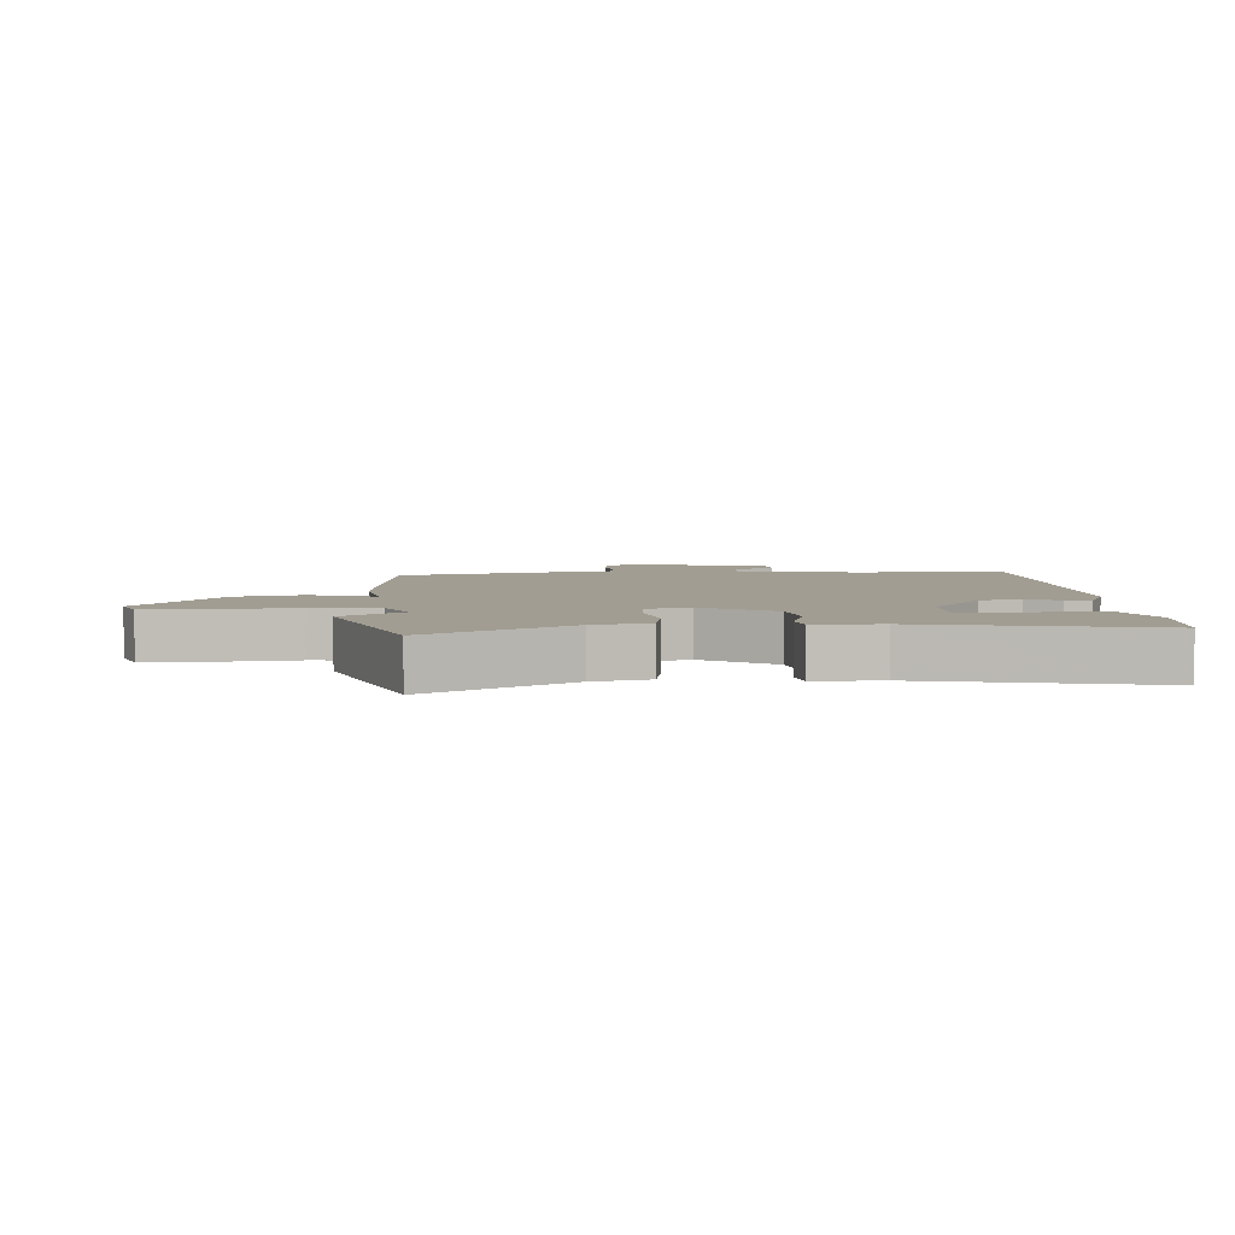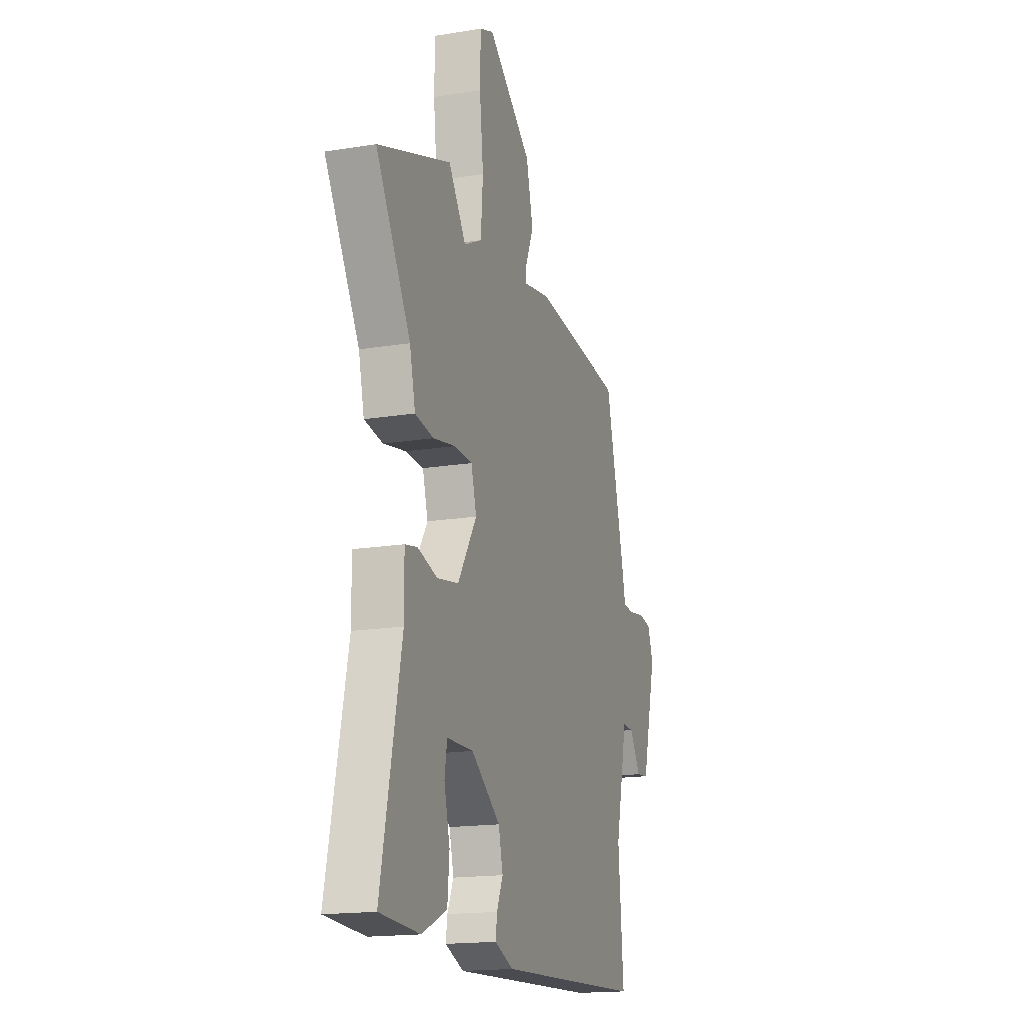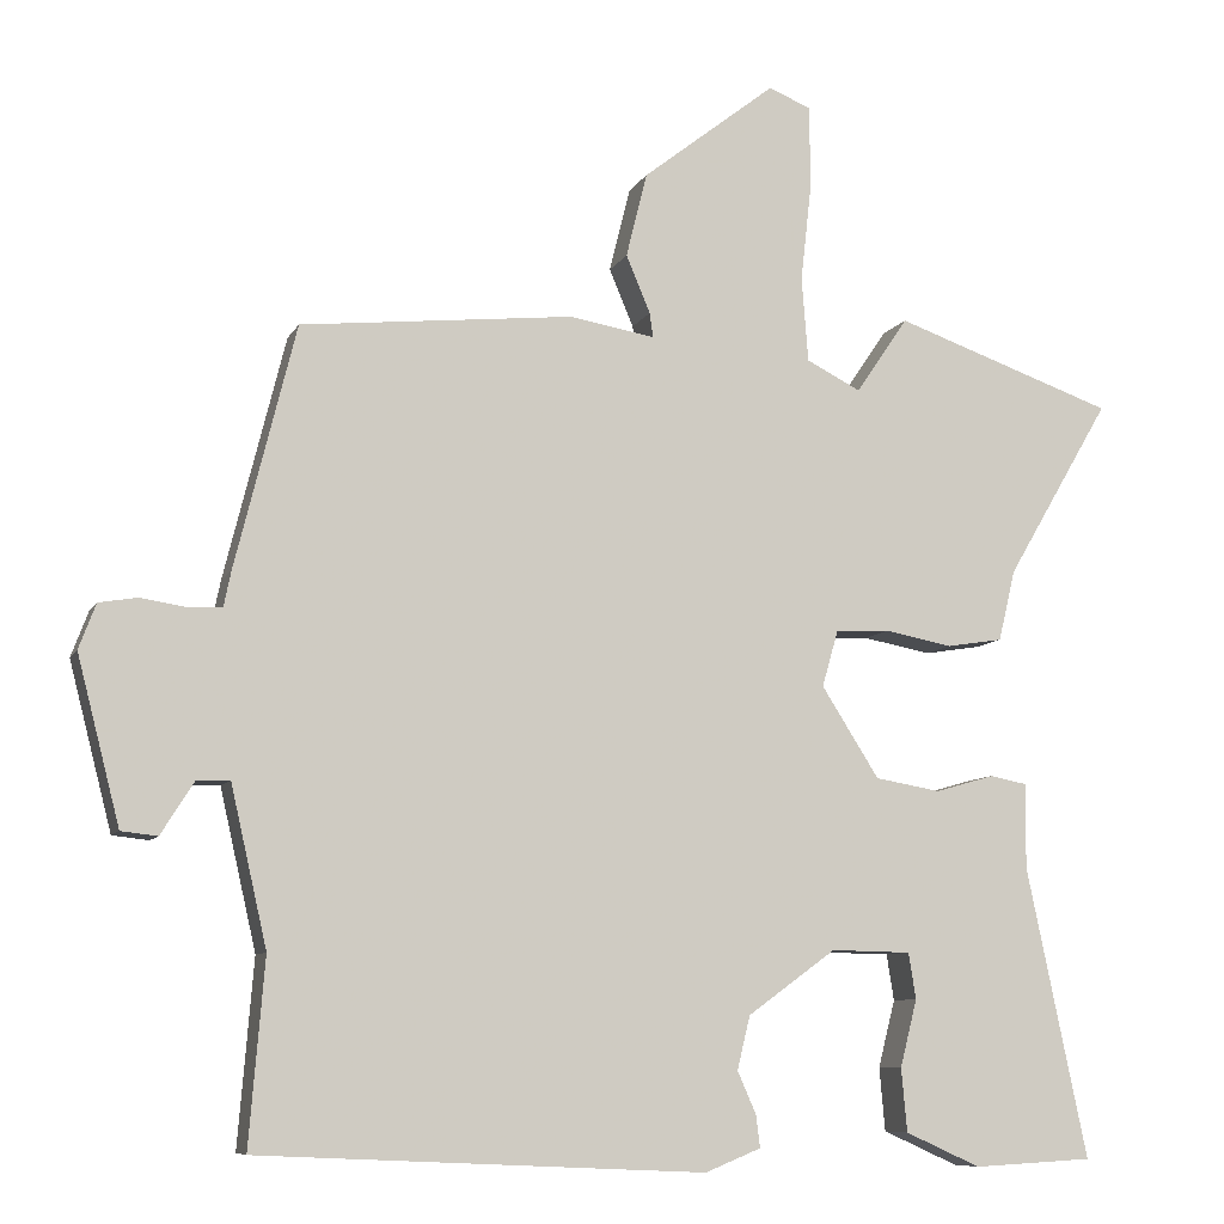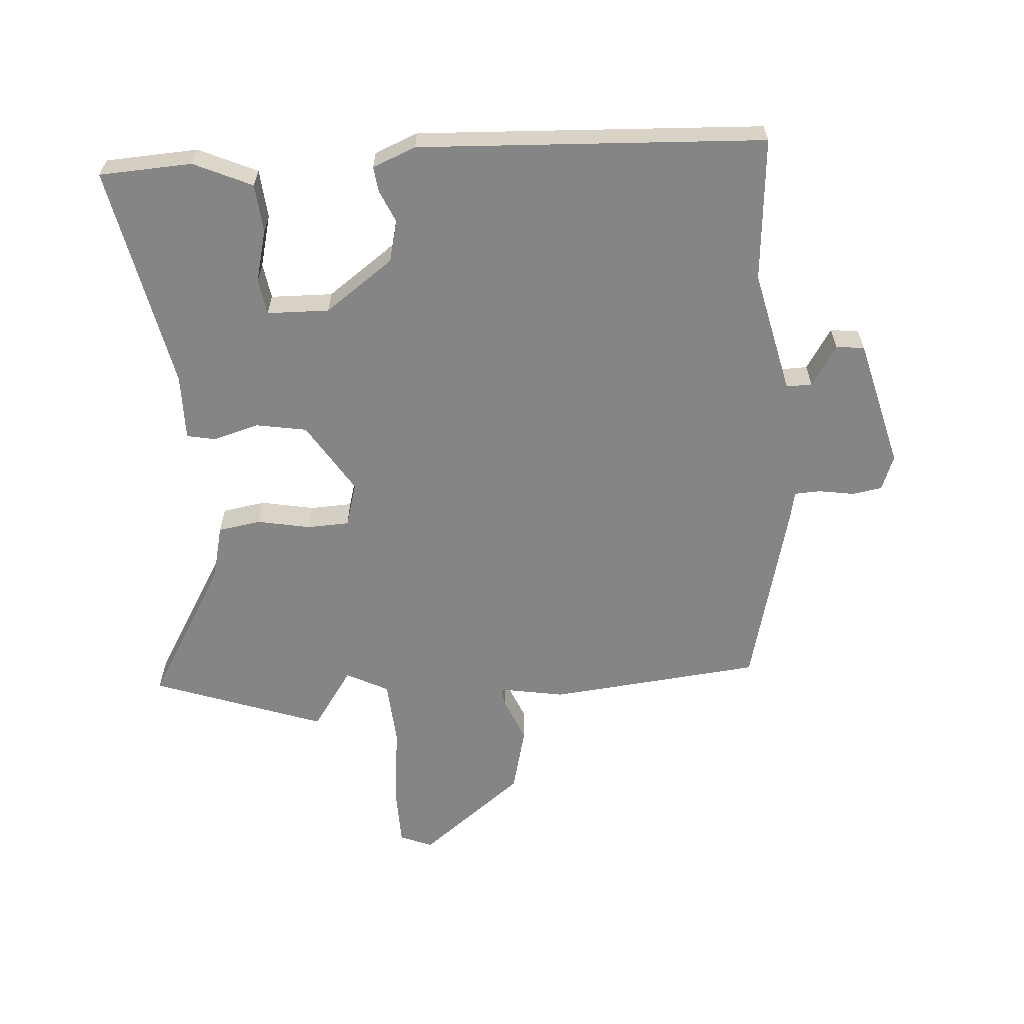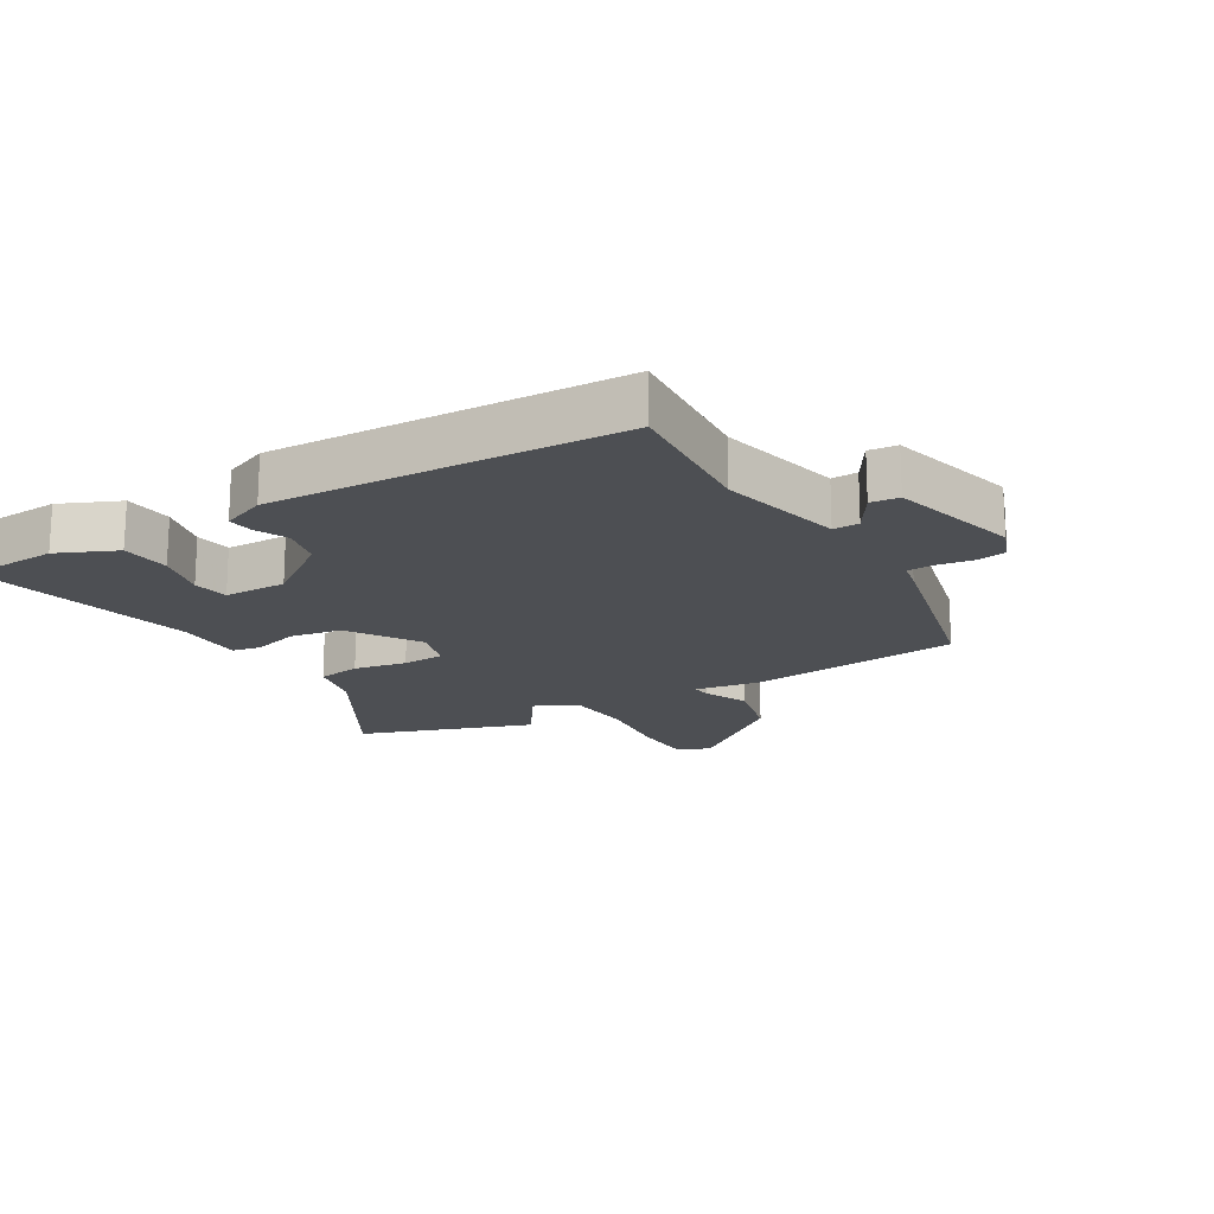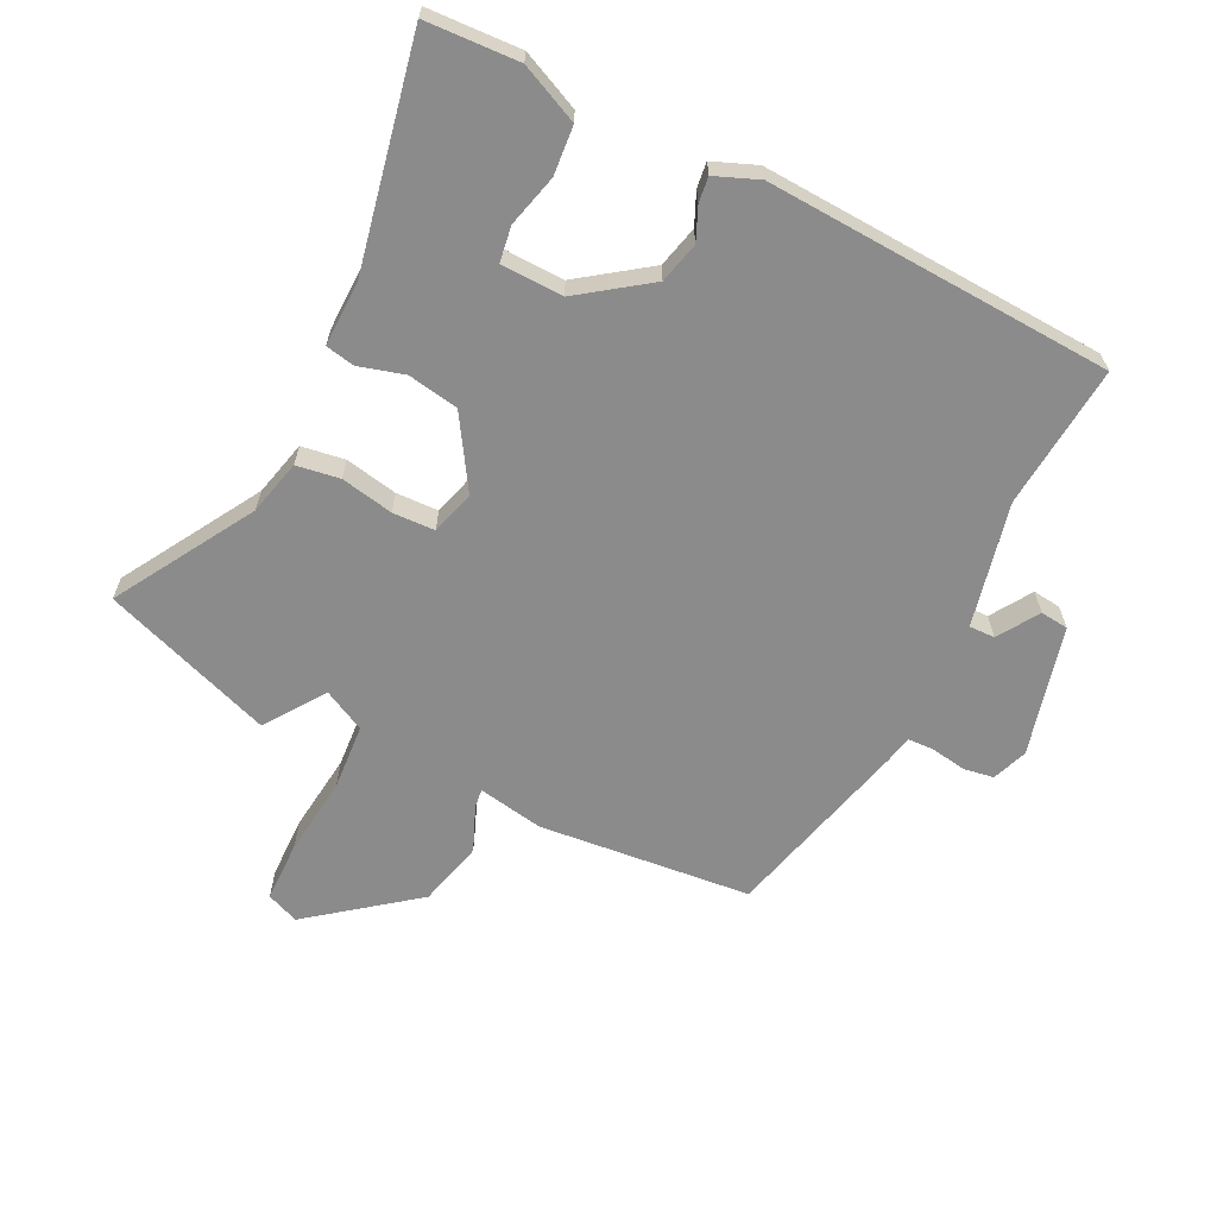
<metadata>
{"format":"obj","ext":"obj","renderer":"f3d","projection":"perspective","resolution":1024,"background":"white","views":[{"elev":4.8,"azim":86.6,"up":"+Y"},{"elev":-17.0,"azim":108.2,"up":"+Z"},{"elev":-8.5,"azim":-17.3,"up":"+Z"},{"elev":-61.9,"azim":-176.1,"up":"+Y"},{"elev":-17.9,"azim":-149.0,"up":"+Y"},{"elev":-63.9,"azim":153.4,"up":"+Y"}]}
</metadata>
<code>
v -0.436 0.07 0.492
v -0.098 0.07 0.527
v 0.007 0.07 0.509
v 0.003 0.07 0.539
v -0.027 0.07 0.61
v -0.001 0.07 0.715
v 0.164 0.07 0.844
v 0.216 0.07 0.823
v 0.218 0.07 0.724
v 0.204 0.07 0.599
v 0.212 0.07 0.494
v 0.279 0.07 0.46
v 0.344 0.07 0.555
v 0.617 0.07 0.459
v 0.488 0.07 0.239
v 0.467 0.07 0.151
v 0.398 0.07 0.14
v 0.314 0.07 0.156
v 0.247 0.07 0.153
v 0.227 0.07 0.083
v 0.298 0.07 -0.029
v 0.379 0.07 -0.043
v 0.452 0.07 -0.022
v 0.498 0.07 -0.031
v 0.497 0.07 -0.136
v 0.572 0.07 -0.495
v 0.424 0.07 -0.503
v 0.331 0.07 -0.461
v 0.324 0.07 -0.383
v 0.345 0.07 -0.3
v 0.336 0.07 -0.243
v 0.237 0.07 -0.241
v 0.128 0.07 -0.32
v 0.112 0.07 -0.386
v 0.135 0.07 -0.438
v 0.14 0.07 -0.478
v 0.071 0.07 -0.506
v -0.481 0.07 -0.48
v -0.462 0.07 -0.251
v -0.507 0.07 -0.054
v -0.548 0.07 -0.055
v -0.589 0.07 -0.12
v -0.634 0.07 -0.115
v -0.687 0.07 0.091
v -0.666 0.07 0.147
v -0.618 0.07 0.155
v -0.562 0.07 0.146
v -0.52 0.07 0.148
v -0.511 0.07 0.192
v -0.436 0 0.492
v -0.098 0 0.527
v 0.007 0 0.509
v 0.003 0 0.539
v -0.027 0 0.61
v -0.001 0 0.715
v 0.164 0 0.844
v 0.216 0 0.823
v 0.218 0 0.724
v 0.204 0 0.599
v 0.212 0 0.494
v 0.279 0 0.46
v 0.344 0 0.555
v 0.617 0 0.459
v 0.488 0 0.239
v 0.467 0 0.151
v 0.398 0 0.14
v 0.314 0 0.156
v 0.247 0 0.153
v 0.227 0 0.083
v 0.298 0 -0.029
v 0.379 0 -0.043
v 0.452 0 -0.022
v 0.498 0 -0.031
v 0.497 0 -0.136
v 0.572 0 -0.495
v 0.424 0 -0.503
v 0.331 0 -0.461
v 0.324 0 -0.383
v 0.345 0 -0.3
v 0.336 0 -0.243
v 0.237 0 -0.241
v 0.128 0 -0.32
v 0.112 0 -0.386
v 0.135 0 -0.438
v 0.14 0 -0.478
v 0.071 0 -0.506
v -0.481 0 -0.48
v -0.462 0 -0.251
v -0.507 0 -0.054
v -0.548 0 -0.055
v -0.589 0 -0.12
v -0.634 0 -0.115
v -0.687 0 0.091
v -0.666 0 0.147
v -0.618 0 0.155
v -0.562 0 0.146
v -0.52 0 0.148
v -0.511 0 0.192
f 48 49 1 2
f 44 45 46 47
f 44 47 48
f 41 42 43 44
f 40 41 44 48
f 39 40 48 2
f 34 35 36 37
f 33 34 37 38
f 32 33 38 39
f 27 28 29 30
f 25 26 27 30
f 25 30 31
f 22 23 24 25
f 21 22 25 31
f 20 21 31 32
f 15 16 17 18
f 15 18 19
f 12 13 14 15
f 11 12 15 19
f 7 8 9 10
f 7 10 11
f 4 5 6 7
f 3 4 7 11
f 32 39 2 3
f 20 32 3 11
f 11 19 20
f 51 50 98 97
f 96 95 94 93
f 97 96 93
f 93 92 91 90
f 97 93 90 89
f 51 97 89 88
f 86 85 84 83
f 87 86 83 82
f 88 87 82 81
f 79 78 77 76
f 79 76 75 74
f 80 79 74
f 74 73 72 71
f 80 74 71 70
f 81 80 70 69
f 67 66 65 64
f 68 67 64
f 64 63 62 61
f 68 64 61 60
f 59 58 57 56
f 60 59 56
f 56 55 54 53
f 60 56 53 52
f 52 51 88 81
f 60 52 81 69
f 69 68 60
f 1 50 51 2
f 2 51 52 3
f 3 52 53 4
f 4 53 54 5
f 5 54 55 6
f 6 55 56 7
f 7 56 57 8
f 8 57 58 9
f 9 58 59 10
f 10 59 60 11
f 11 60 61 12
f 12 61 62 13
f 13 62 63 14
f 14 63 64 15
f 15 64 65 16
f 16 65 66 17
f 17 66 67 18
f 18 67 68 19
f 19 68 69 20
f 20 69 70 21
f 21 70 71 22
f 22 71 72 23
f 23 72 73 24
f 24 73 74 25
f 25 74 75 26
f 26 75 76 27
f 27 76 77 28
f 28 77 78 29
f 29 78 79 30
f 30 79 80 31
f 31 80 81 32
f 32 81 82 33
f 33 82 83 34
f 34 83 84 35
f 35 84 85 36
f 36 85 86 37
f 37 86 87 38
f 38 87 88 39
f 39 88 89 40
f 40 89 90 41
f 41 90 91 42
f 42 91 92 43
f 43 92 93 44
f 44 93 94 45
f 45 94 95 46
f 46 95 96 47
f 47 96 97 48
f 48 97 98 49
f 49 98 50 1

</code>
